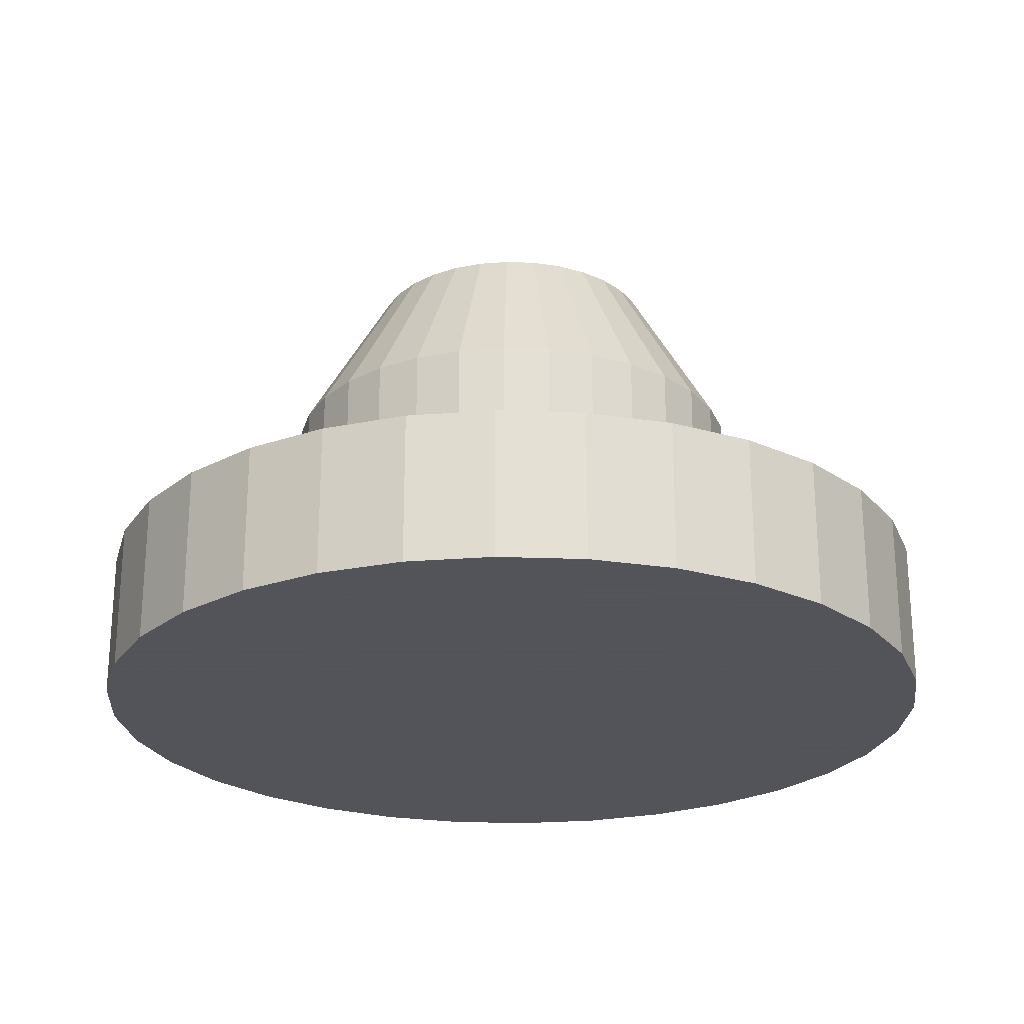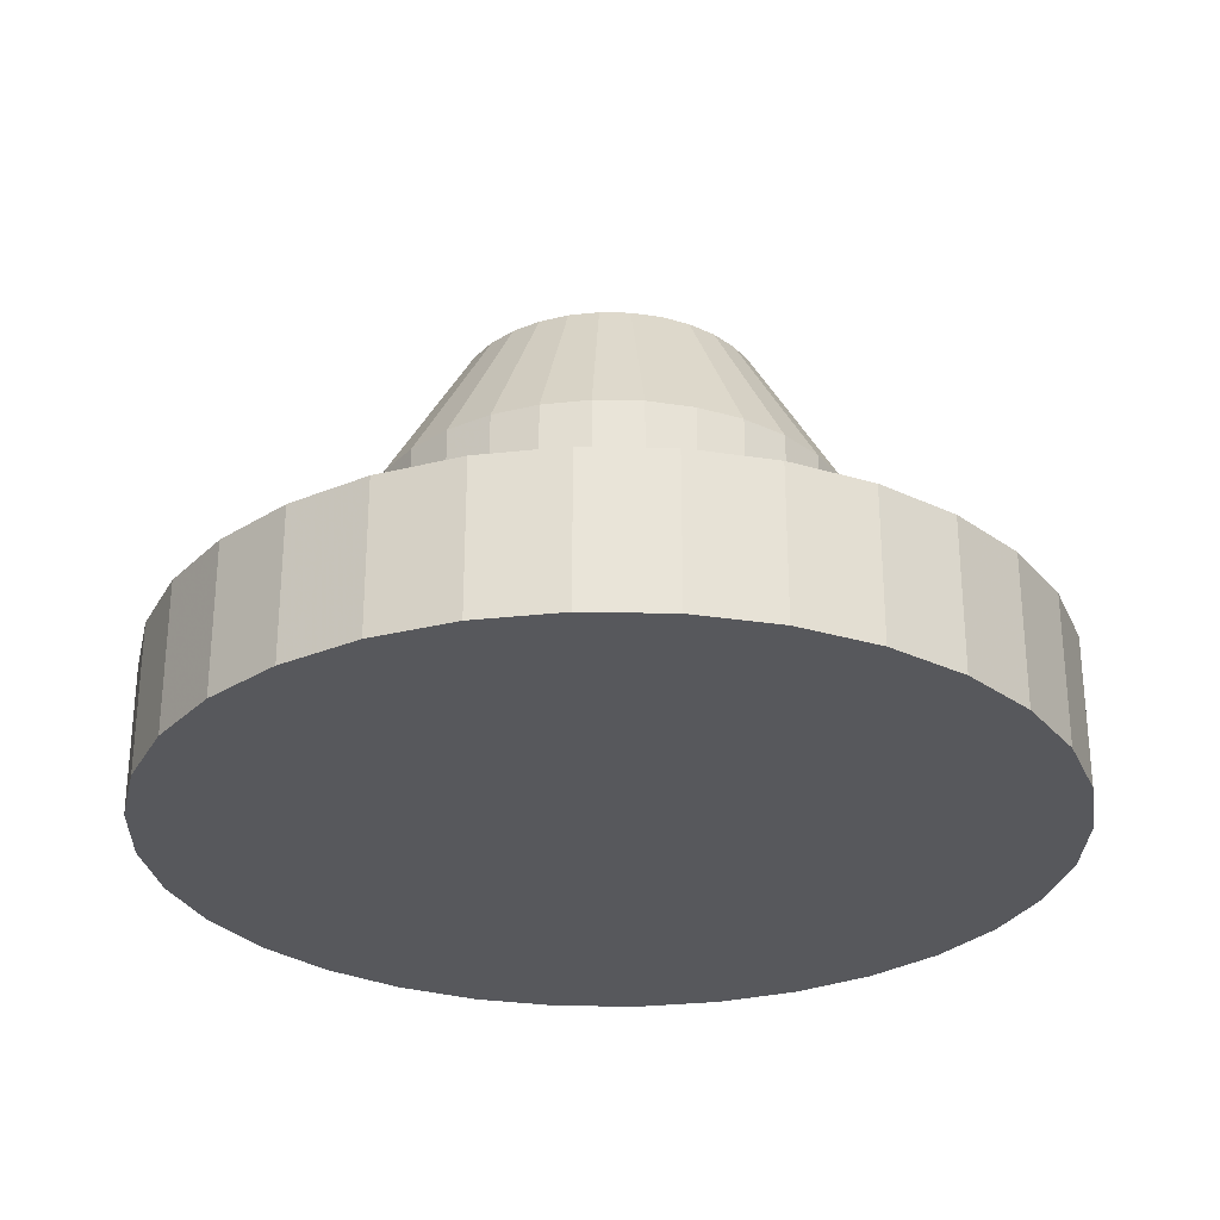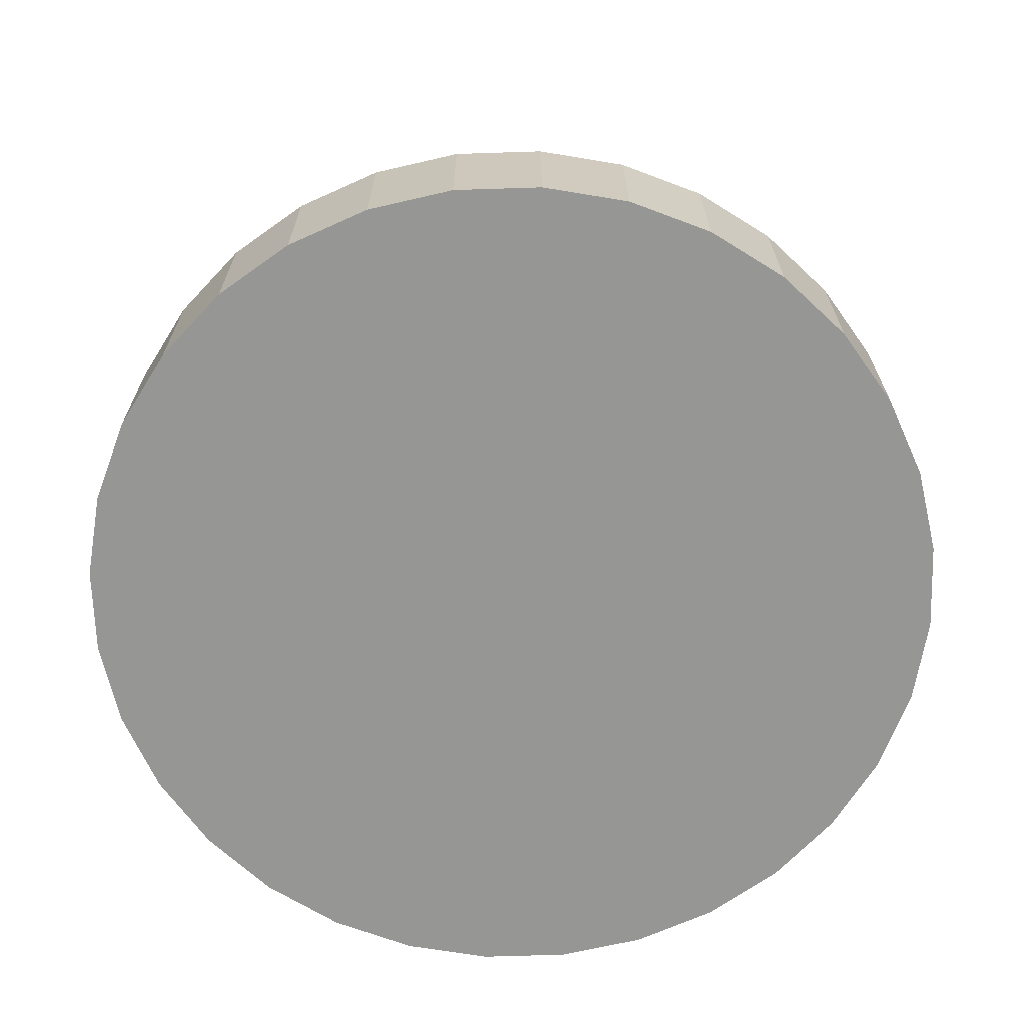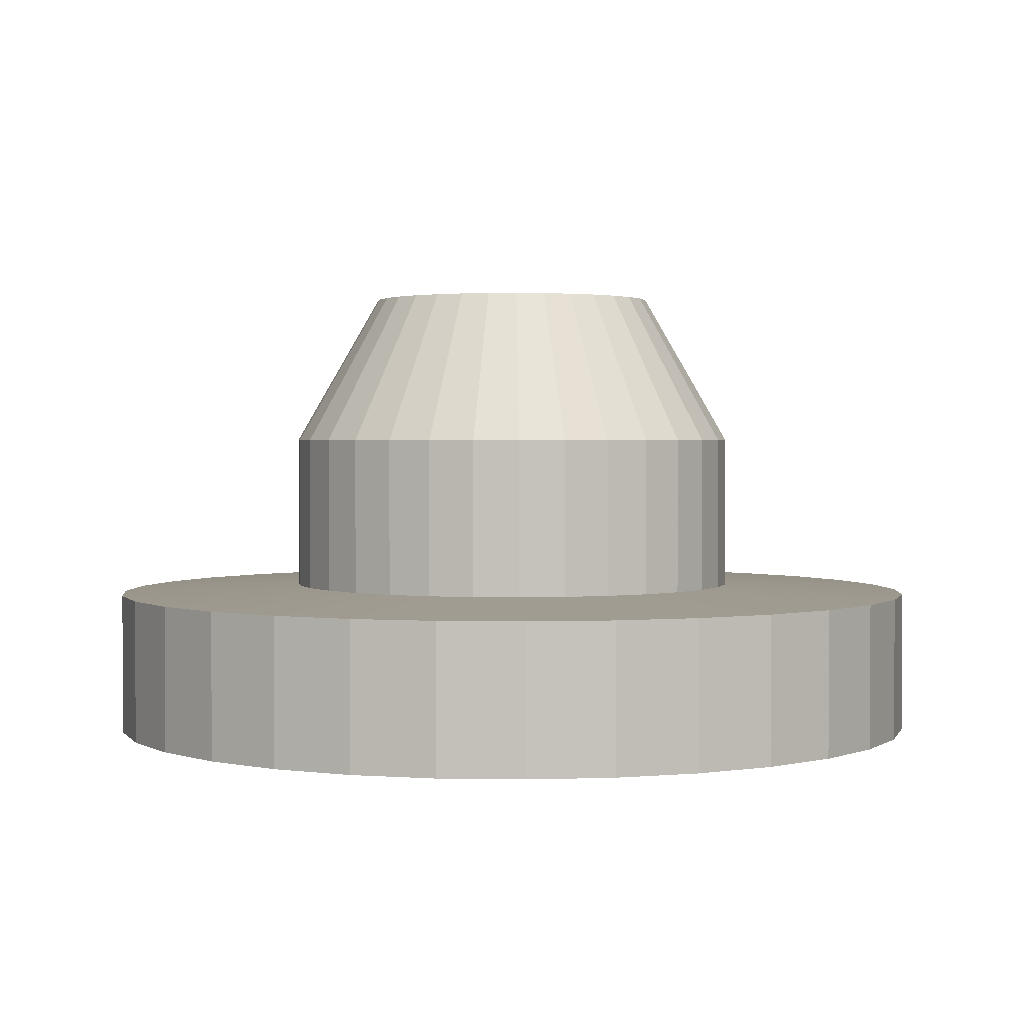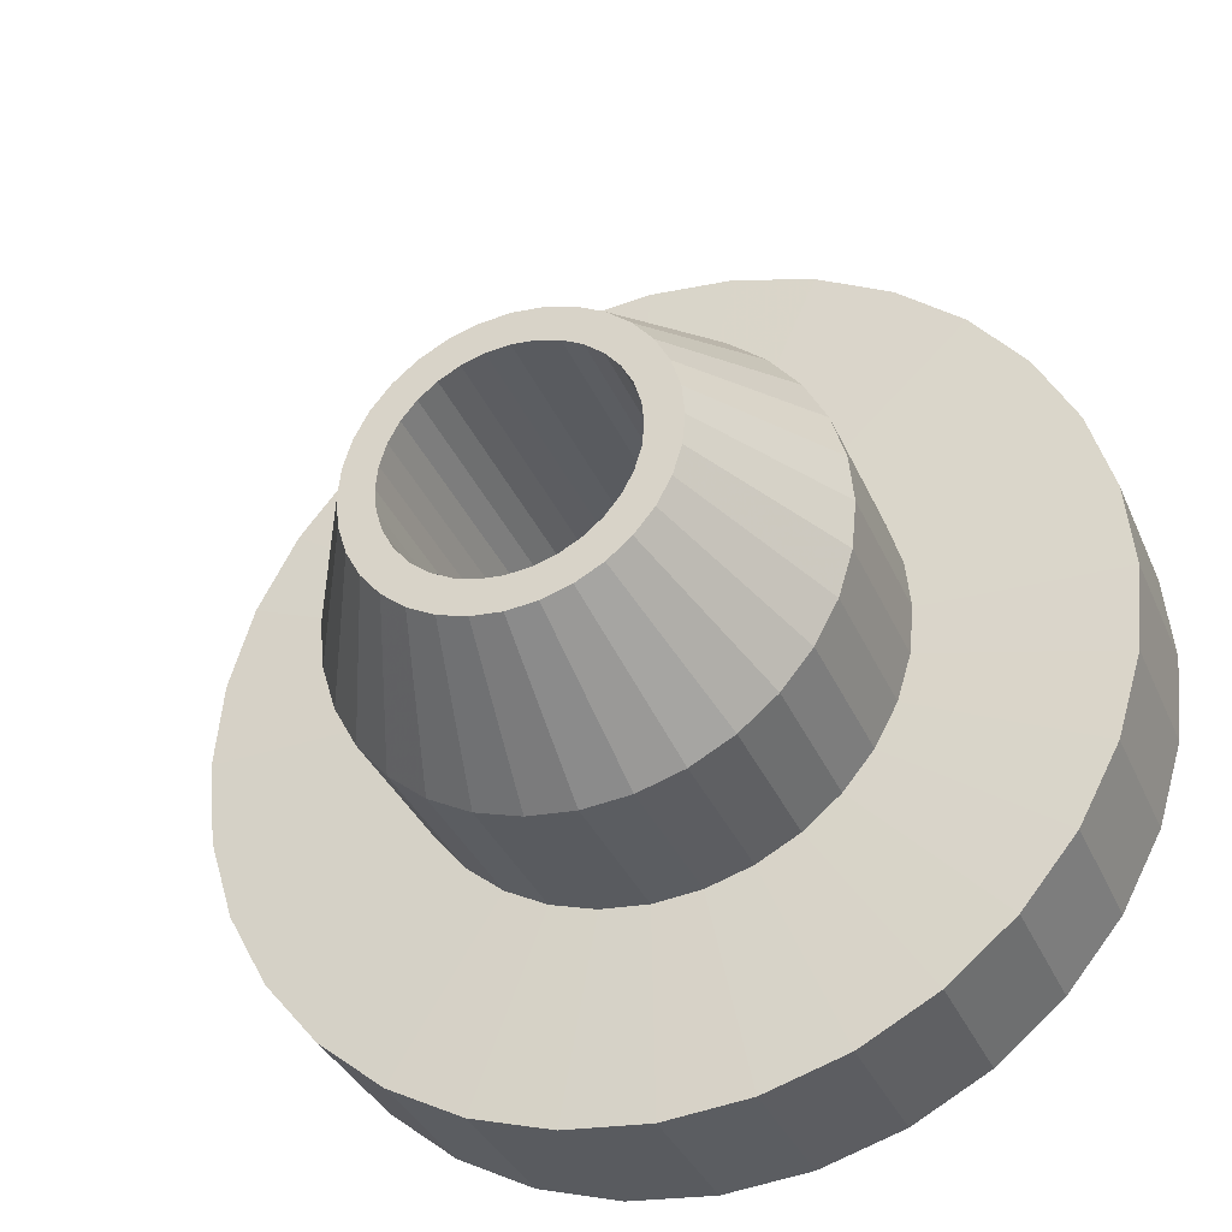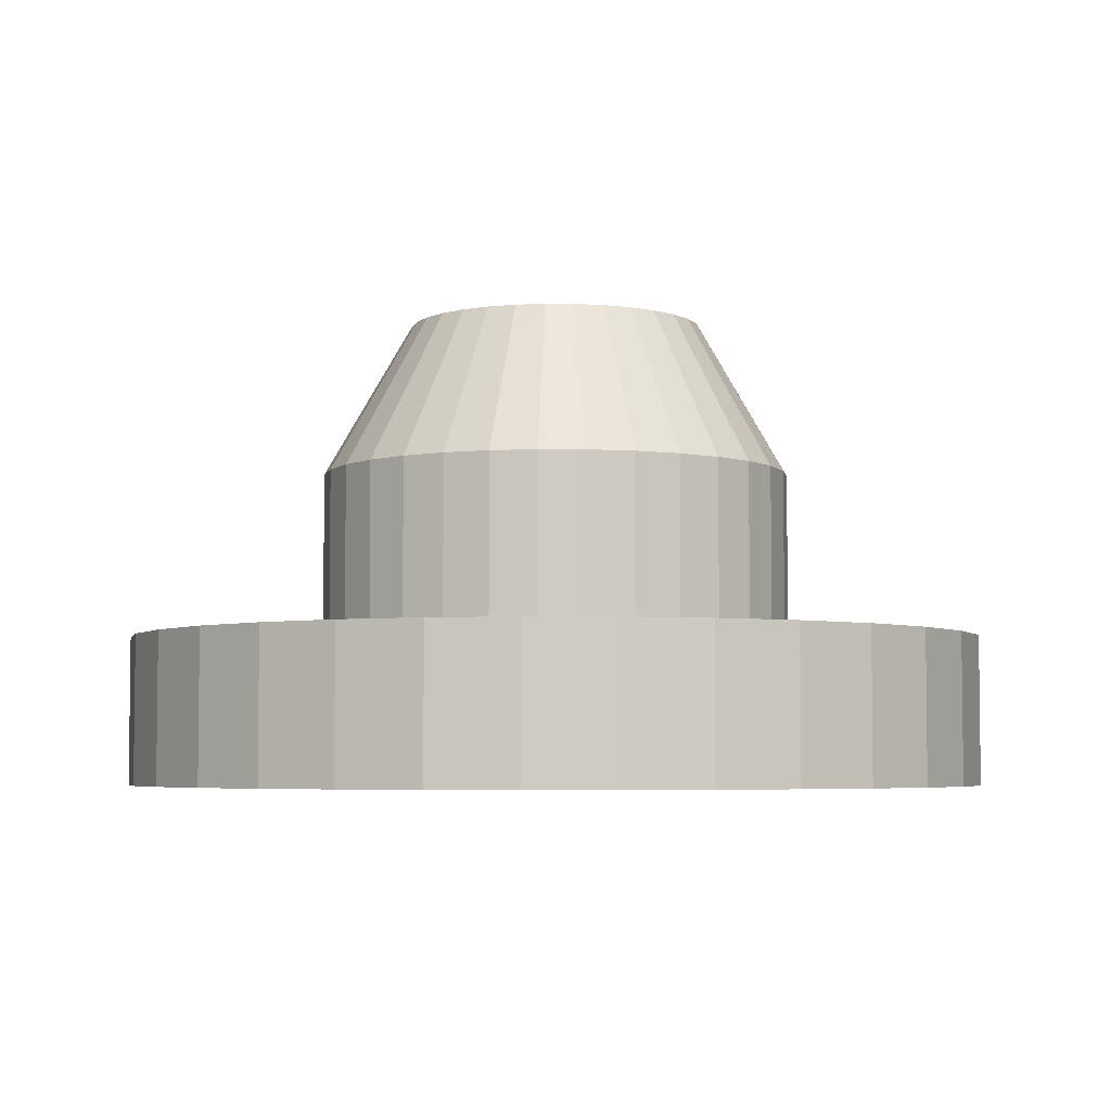
<metadata>
{"format":"obj","ext":"obj","renderer":"f3d","projection":"perspective","resolution":1024,"background":"white","views":[{"elev":-23.9,"azim":-9.2,"up":"+Z"},{"elev":-28.5,"azim":-142.4,"up":"+Z"},{"elev":-67.7,"azim":108.7,"up":"+Z"},{"elev":1.9,"azim":144.5,"up":"+Z"},{"elev":-35.0,"azim":21.3,"up":"+Y"},{"elev":-4.7,"azim":-29.8,"up":"+Z"}]}
</metadata>
<code>
o Cylinder
v 0 1 -0.3345
v 0 1 0.3345
v 0.1951 0.9808 0.3345
v 0.1951 0.9808 -0.3345
v 0.353 1.775 -0.371
v -0 1.81 -0.371
v -0.1951 0.9808 -0.3345
v -0.1951 0.9808 0.3345
v 0 0.6265 0.9837
v 0.1222 0.6144 0.9837
v 0.3827 0.9239 0.3345
v 0.3827 0.9239 -0.3345
v -0.353 1.775 -0.371
v 0.6925 1.672 -0.371
v 0.353 1.775 -0.991
v -0 1.81 -0.991
v -0.3827 0.9239 -0.3345
v -0.3827 0.9239 0.3345
v -0.1222 0.6144 0.9837
v 0.2397 0.5788 0.9837
v 0.09443 -0.4747 0.9837
v -0 -0.484 0.9837
v -0 -0.6265 0.9837
v 0.1222 -0.6144 0.9837
v 0.2397 -0.5788 0.9837
v 0.348 -0.5209 0.9837
v 0.443 -0.443 0.9837
v 0.5209 -0.348 0.9837
v 0.5788 -0.2397 0.9837
v 0.6144 -0.1222 0.9837
v 0.6265 0 0.9837
v 0.6144 0.1222 0.9837
v 0.5788 0.2397 0.9837
v 0.5209 0.348 0.9837
v 0.443 0.443 0.9837
v 0.348 0.5209 0.9837
v 0 0.484 0.9837
v 0.09443 0.4747 0.9837
v 0.1852 0.4472 0.9837
v 0.2689 0.4025 0.9837
v 0.3423 0.3423 0.9837
v 0.4025 0.2689 0.9837
v 0.4472 0.1852 0.9837
v 0.4747 0.09443 0.9837
v 0.484 0 0.9837
v 0.4747 -0.09443 0.9837
v 0.4472 -0.1852 0.9837
v 0.4025 -0.2689 0.9837
v 0.3423 -0.3423 0.9837
v 0.2689 -0.4025 0.9837
v 0.1852 -0.4472 0.9837
v -0.09443 -0.4747 0.9837
v -0.1852 -0.4472 0.9837
v -0.2689 -0.4025 0.9837
v -0.3423 -0.3423 0.9837
v -0.4025 -0.2689 0.9837
v -0.4472 -0.1852 0.9837
v -0.4747 -0.09443 0.9837
v -0.484 1e-06 0.9837
v -0.4747 0.09443 0.9837
v -0.4472 0.1852 0.9837
v -0.4025 0.2689 0.9837
v -0.3423 0.3423 0.9837
v -0.2689 0.4025 0.9837
v -0.1852 0.4472 0.9837
v -0.09443 0.4747 0.9837
v -0.2397 0.5788 0.9837
v -0.348 0.5209 0.9837
v -0.443 0.443 0.9837
v -0.5209 0.348 0.9837
v -0.5788 0.2397 0.9837
v -0.6144 0.1222 0.9837
v -0.6265 1e-06 0.9837
v -0.6144 -0.1222 0.9837
v -0.5788 -0.2397 0.9837
v -0.5209 -0.348 0.9837
v -0.443 -0.443 0.9837
v -0.348 -0.5209 0.9837
v -0.2397 -0.5788 0.9837
v -0.1222 -0.6144 0.9837
v 0.5556 0.8315 0.3345
v 0.5556 0.8315 -0.3345
v -0.6925 1.672 -0.371
v -0.353 1.775 -0.991
v 1.005 1.505 -0.371
v 0.6925 1.672 -0.991
v 0.353 1.775 -0.991
v -0.5556 0.8315 -0.3345
v -0.5556 0.8315 0.3345
v -0.7071 0.7071 0.3345
v -0.8315 0.5556 0.3345
v -0.9239 0.3827 0.3345
v -0.9808 0.1951 0.3345
v -1 1e-06 0.3345
v -0.9808 -0.1951 0.3345
v -0.9239 -0.3827 0.3345
v -0.8315 -0.5556 0.3345
v -0.7071 -0.7071 0.3345
v -0.5556 -0.8315 0.3345
v -0.3827 -0.9239 0.3345
v -0.1951 -0.9808 0.3345
v -0 -1 0.3345
v 0.1951 -0.9808 0.3345
v 0.3827 -0.9239 0.3345
v 0.5556 -0.8315 0.3345
v 0.7071 -0.7071 0.3345
v 0.8315 -0.5556 0.3345
v 0.9239 -0.3827 0.3345
v 0.9808 -0.1951 0.3345
v 1 0 0.3345
v 0.9808 0.1951 0.3345
v 0.9239 0.3827 0.3345
v 0.8315 0.5556 0.3345
v 0.7071 0.7071 0.3345
v 0.7071 0.7071 -0.3345
v -1.005 1.505 -0.371
v -0.6925 1.672 -0.991
v -0 1.81 -0.991
v 1.28 1.28 -0.371
v 1.005 1.505 -0.991
v 0.6925 1.672 -0.991
v -0.7071 0.7071 -0.3345
v -0.8315 0.5556 -0.3345
v -0.9239 0.3827 -0.3345
v -0.9808 0.1951 -0.3345
v -1 1e-06 -0.3345
v -0.9808 -0.1951 -0.3345
v -0.9239 -0.3827 -0.3345
v -0.8315 -0.5556 -0.3345
v -0.7071 -0.7071 -0.3345
v -0.5556 -0.8315 -0.3345
v -0.3827 -0.9239 -0.3345
v -0.1951 -0.9808 -0.3345
v -0 -1 -0.3345
v 0.1951 -0.9808 -0.3345
v 0.3827 -0.9239 -0.3345
v 0.5556 -0.8315 -0.3345
v 0.7071 -0.7071 -0.3345
v 0.8315 -0.5556 -0.3345
v 0.9239 -0.3827 -0.3345
v 0.9808 -0.1951 -0.3345
v 1 0 -0.3345
v 0.9808 0.1951 -0.3345
v 0.9239 0.3827 -0.3345
v 0.8315 0.5556 -0.3345
v -1.28 1.28 -0.371
v -1.005 1.505 -0.991
v -0.353 1.775 -0.991
v 1.505 1.005 -0.371
v 1.28 1.28 -0.991
v 1.005 1.505 -0.991
v 1.28 1.28 -0.991
v 1.505 1.005 -0.991
v 1.672 0.6925 -0.991
v 1.775 0.353 -0.991
v 1.81 -0 -0.991
v 1.775 -0.353 -0.991
v 1.672 -0.6925 -0.991
v 1.505 -1.005 -0.991
v 1.28 -1.28 -0.991
v 1.005 -1.505 -0.991
v 0.6925 -1.672 -0.991
v 0.353 -1.775 -0.991
v -1e-06 -1.81 -0.991
v -0.3531 -1.775 -0.991
v -0.6925 -1.672 -0.991
v -1.005 -1.505 -0.991
v -1.28 -1.28 -0.991
v -1.505 -1.005 -0.991
v -1.672 -0.6925 -0.991
v -1.775 -0.353 -0.991
v -1.81 1e-06 -0.991
v -1.775 0.3531 -0.991
v -1.672 0.6925 -0.991
v -1.505 1.005 -0.991
v -1.28 1.28 -0.991
v -1.005 1.505 -0.991
v -0.6925 1.672 -0.991
v -1.505 1.005 -0.371
v -1.672 0.6925 -0.371
v -1.775 0.3531 -0.371
v -1.81 1e-06 -0.371
v -1.775 -0.353 -0.371
v -1.672 -0.6925 -0.371
v -1.505 -1.005 -0.371
v -1.28 -1.28 -0.371
v -1.005 -1.505 -0.371
v -0.6925 -1.672 -0.371
v -0.3531 -1.775 -0.371
v -1e-06 -1.81 -0.371
v 0.353 -1.775 -0.371
v 0.6925 -1.672 -0.371
v 1.005 -1.505 -0.371
v 1.28 -1.28 -0.371
v 1.505 -1.005 -0.371
v 1.672 -0.6925 -0.371
v 1.775 -0.353 -0.371
v 1.81 -0 -0.371
v 1.775 0.353 -0.371
v 1.672 0.6925 -0.371
v -1.28 1.28 -0.991
v 1.505 1.005 -0.991
v 1.672 0.6925 -0.991
v 1.775 0.353 -0.991
v 1.81 -0 -0.991
v 1.775 -0.353 -0.991
v 1.672 -0.6925 -0.991
v 1.505 -1.005 -0.991
v 1.28 -1.28 -0.991
v 1.005 -1.505 -0.991
v 0.6925 -1.672 -0.991
v 0.353 -1.775 -0.991
v -1e-06 -1.81 -0.991
v -0.3531 -1.775 -0.991
v -0.6925 -1.672 -0.991
v -1.005 -1.505 -0.991
v -1.28 -1.28 -0.991
v -1.505 -1.005 -0.991
v -1.672 -0.6925 -0.991
v -1.775 -0.353 -0.991
v -1.81 1e-06 -0.991
v -1.775 0.3531 -0.991
v -1.672 0.6925 -0.991
v -1.505 1.005 -0.991
v 0 0.484 -0.6433
v 0.09443 0.4747 -0.6433
v 0.1852 0.4472 -0.6433
v -0.09443 0.4747 -0.6433
v -0.1852 0.4472 -0.6433
v -0.2689 0.4025 -0.6433
v -0.3423 0.3423 -0.6433
v -0.4025 0.2689 -0.6433
v -0.4472 0.1852 -0.6433
v -0.4747 0.09443 -0.6433
v -0.484 0 -0.6433
v -0.4747 -0.09443 -0.6433
v -0.4472 -0.1852 -0.6433
v -0.4025 -0.2689 -0.6433
v -0.3423 -0.3423 -0.6433
v -0.2689 -0.4025 -0.6433
v -0.1852 -0.4472 -0.6433
v -0.09443 -0.4747 -0.6433
v -0 -0.484 -0.6433
v 0.09443 -0.4747 -0.6433
v 0.1852 -0.4472 -0.6433
v 0.2689 -0.4025 -0.6433
v 0.3423 -0.3423 -0.6433
v 0.4025 -0.2689 -0.6433
v 0.4472 -0.1852 -0.6433
v 0.4747 -0.09443 -0.6433
v 0.484 -0 -0.6433
v 0.4747 0.09443 -0.6433
v 0.4472 0.1852 -0.6433
v 0.4025 0.2689 -0.6433
v 0.3423 0.3423 -0.6433
v 0.2689 0.4025 -0.6433
f 1 2 3 4
f 1 4 5 6
f 7 8 2 1
f 3 2 9 10
f 4 3 11 12
f 7 1 6 13
f 4 12 14 5
f 6 5 15 16
f 17 18 8 7
f 2 8 19 9
f 11 3 10 20
f 67 65 66 19
f 9 19 66 37
f 12 11 81 82
f 17 7 13 83
f 13 6 16 84
f 12 82 85 14
f 5 14 86 15
f 15 87 118 16
f 88 89 18 17
f 8 18 67 19
f 81 11 20 36
f 18 89 68 67
f 89 90 69 68
f 90 91 70 69
f 91 92 71 70
f 92 93 72 71
f 93 94 73 72
f 94 95 74 73
f 95 96 75 74
f 96 97 76 75
f 97 98 77 76
f 98 99 78 77
f 99 100 79 78
f 100 101 80 79
f 101 102 23 80
f 102 103 24 23
f 103 104 25 24
f 104 105 26 25
f 105 106 27 26
f 106 107 28 27
f 107 108 29 28
f 108 109 30 29
f 109 110 31 30
f 110 111 32 31
f 111 112 33 32
f 112 113 34 33
f 113 114 35 34
f 114 81 36 35
f 82 81 114 115
f 88 17 83 116
f 83 13 84 117
f 82 115 119 85
f 14 85 120 86
f 86 121 87 15
f 122 90 89 88
f 123 91 90 122
f 124 92 91 123
f 125 93 92 124
f 126 94 93 125
f 127 95 94 126
f 128 96 95 127
f 129 97 96 128
f 130 98 97 129
f 131 99 98 130
f 132 100 99 131
f 133 101 100 132
f 134 102 101 133
f 135 103 102 134
f 136 104 103 135
f 137 105 104 136
f 138 106 105 137
f 139 107 106 138
f 140 108 107 139
f 141 109 108 140
f 142 110 109 141
f 143 111 110 142
f 144 112 111 143
f 145 113 112 144
f 115 114 113 145
f 122 88 116 146
f 116 83 117 147
f 148 84 16 118
f 115 145 149 119
f 85 119 150 120
f 120 151 121 86
f 118 87 121 151 152 153 154 155 156 157 158 159 160 161 162 163 164 165 166 167 168 169 170 171 172 173 174 175 176 177 178 148
f 123 122 146 179
f 124 123 179 180
f 125 124 180 181
f 126 125 181 182
f 127 126 182 183
f 128 127 183 184
f 129 128 184 185
f 130 129 185 186
f 131 130 186 187
f 132 131 187 188
f 133 132 188 189
f 134 133 189 190
f 135 134 190 191
f 136 135 191 192
f 137 136 192 193
f 138 137 193 194
f 139 138 194 195
f 140 139 195 196
f 141 140 196 197
f 142 141 197 198
f 143 142 198 199
f 144 143 199 200
f 145 144 200 149
f 146 116 147 201
f 117 178 177 147
f 178 117 84 148
f 119 149 202 150
f 150 152 151 120
f 152 150 202 153
f 155 204 205 156
f 156 205 206 157
f 157 206 207 158
f 159 208 209 160
f 168 217 218 169
f 169 218 219 170
f 172 221 222 173
f 173 222 223 174
f 174 223 224 175
f 175 224 201 176
f 176 201 147 177
f 179 146 201 224
f 180 179 224 223
f 181 180 223 222
f 182 181 222 221
f 183 182 221 220
f 184 183 220 219
f 185 184 219 218
f 186 185 218 217
f 187 186 217 216
f 188 187 216 215
f 189 188 215 214
f 190 189 214 213
f 191 190 213 212
f 192 191 212 211
f 193 192 211 210
f 194 193 210 209
f 195 194 209 208
f 196 195 208 207
f 197 196 207 206
f 198 197 206 205
f 199 198 205 204
f 200 199 204 203
f 149 200 203 202
f 203 154 153 202
f 204 155 154 203
f 208 159 158 207
f 210 161 160 209
f 211 162 161 210
f 212 163 162 211
f 213 164 163 212
f 214 165 164 213
f 215 166 165 214
f 216 167 166 215
f 217 168 167 216
f 220 171 170 219
f 221 172 171 220
f 38 37 225 226
f 39 38 226 227
f 225 228 229 230 231 232 233 234 235 236 237 238 239 240 241 242 243 244 245 246 247 248 249 250 251 252 253 254 255 256 227 226
f 37 66 228 225
f 40 39 227 256
f 41 40 256 255
f 42 41 255 254
f 43 42 254 253
f 44 43 253 252
f 45 44 252 251
f 46 45 251 250
f 47 46 250 249
f 48 47 249 248
f 49 48 248 247
f 50 49 247 246
f 51 50 246 245
f 21 51 245 244
f 22 21 244 243
f 52 22 243 242
f 53 52 242 241
f 54 53 241 240
f 55 54 240 239
f 56 55 239 238
f 57 56 238 237
f 58 57 237 236
f 59 58 236 235
f 60 59 235 234
f 61 60 234 233
f 62 61 233 232
f 63 62 232 231
f 64 63 231 230
f 65 64 230 229
f 66 65 229 228
f 10 9 37 38
f 10 38 39 20
f 36 20 39 40
f 35 36 40 41
f 35 41 42 34
f 33 34 42 43
f 32 33 43 44
f 31 32 44 45
f 30 31 45 46
f 29 30 46 47
f 28 29 47 48
f 28 48 49 27
f 26 27 49 50
f 25 26 50 51
f 24 25 51 21
f 22 23 24 21
f 22 52 80 23
f 53 79 80 52
f 53 54 78 79
f 55 77 78 54
f 55 56 76 77
f 56 57 75 76
f 57 58 74 75
f 58 59 73 74
f 59 60 72 73
f 72 60 61 71
f 62 70 71 61
f 63 69 70 62
f 63 64 68 69
f 67 68 64 65

</code>
